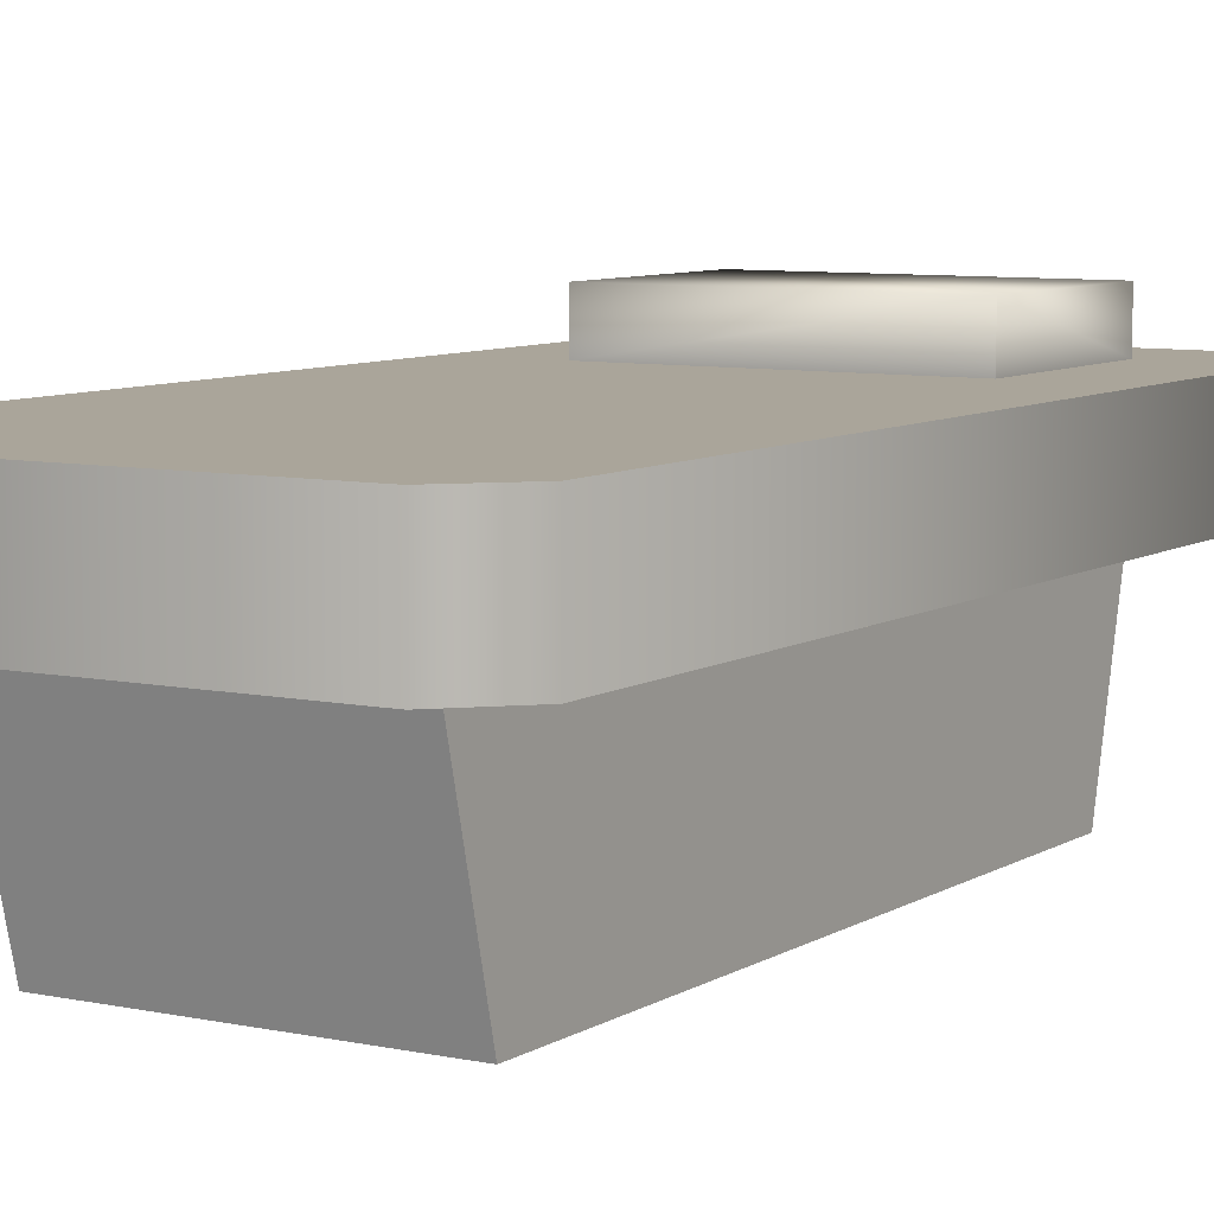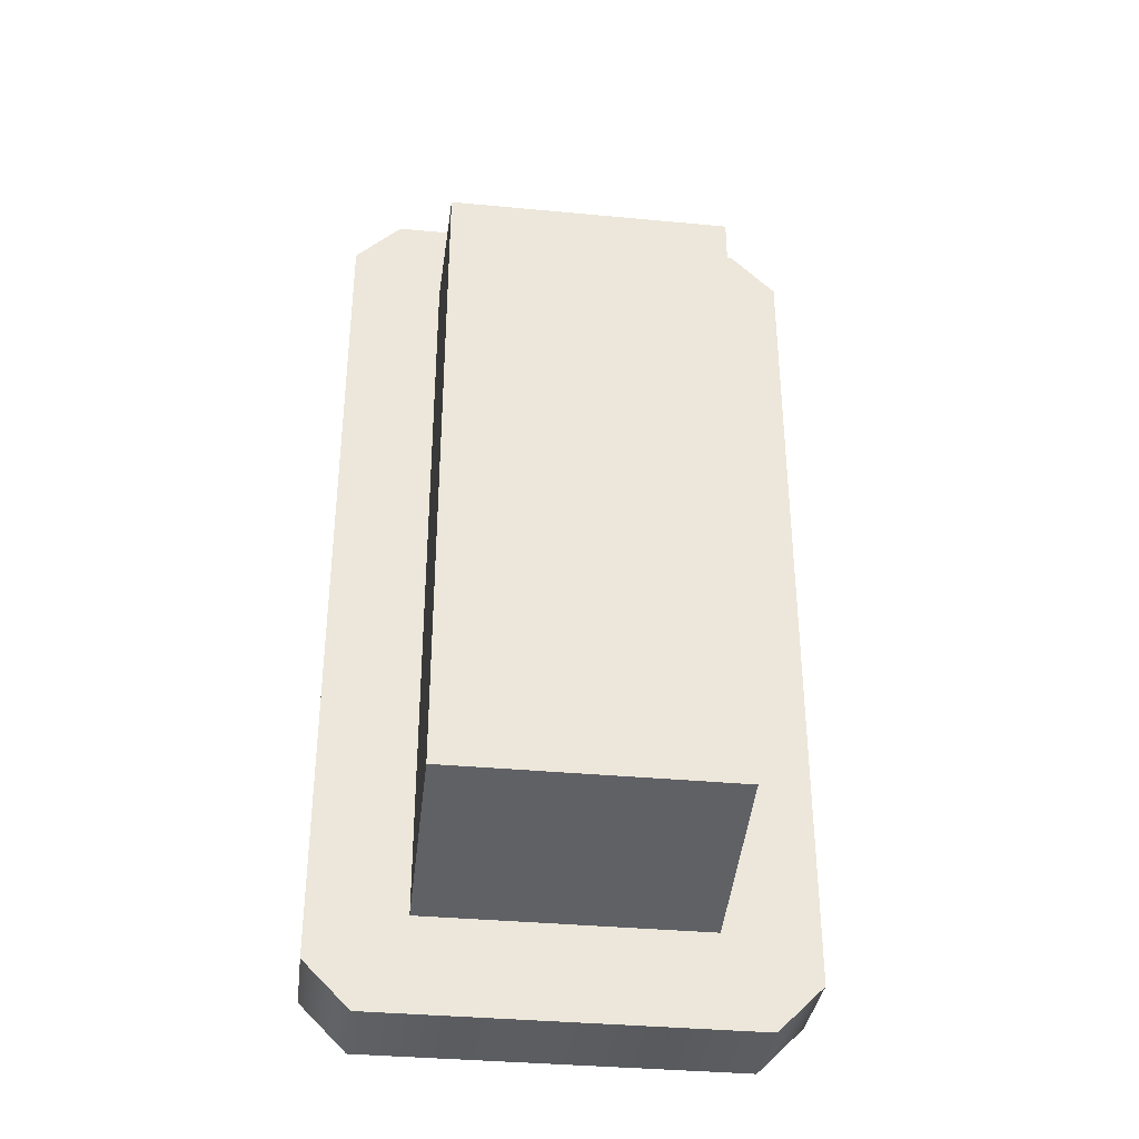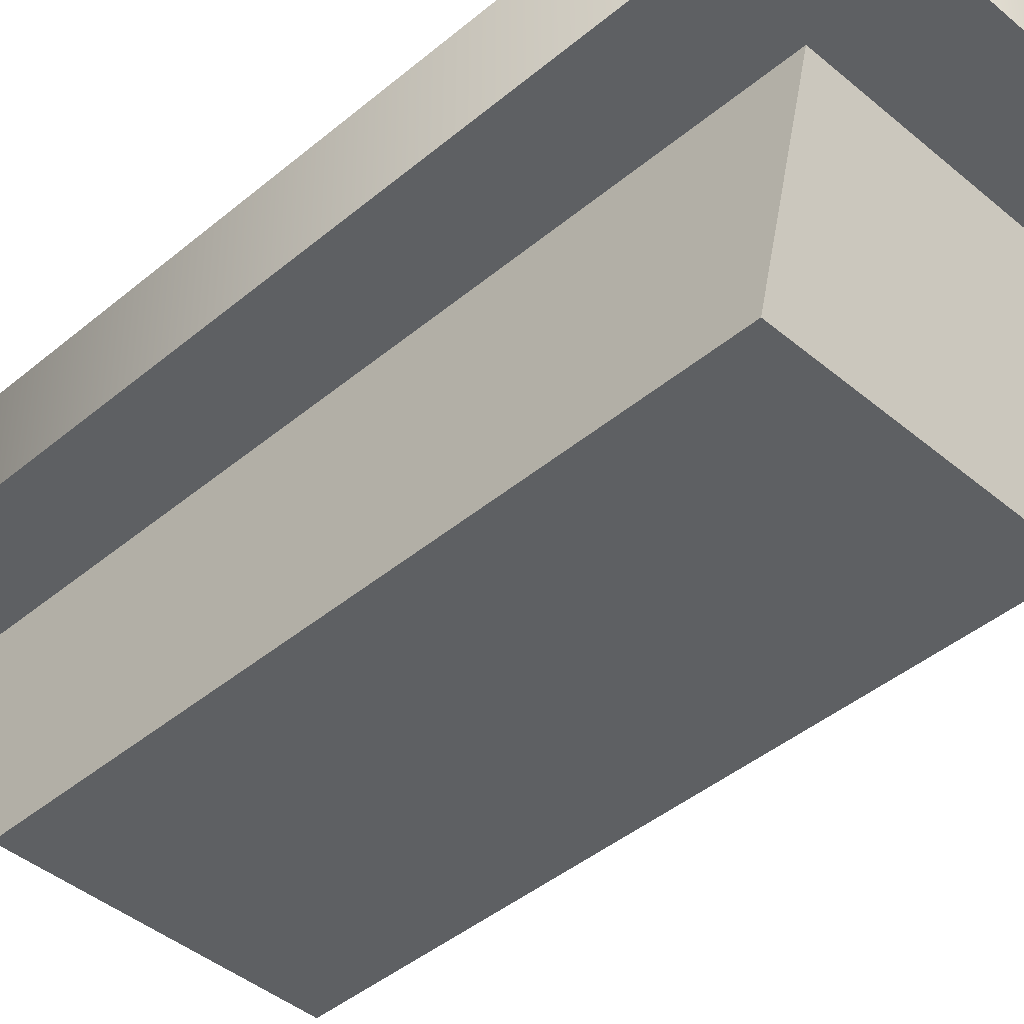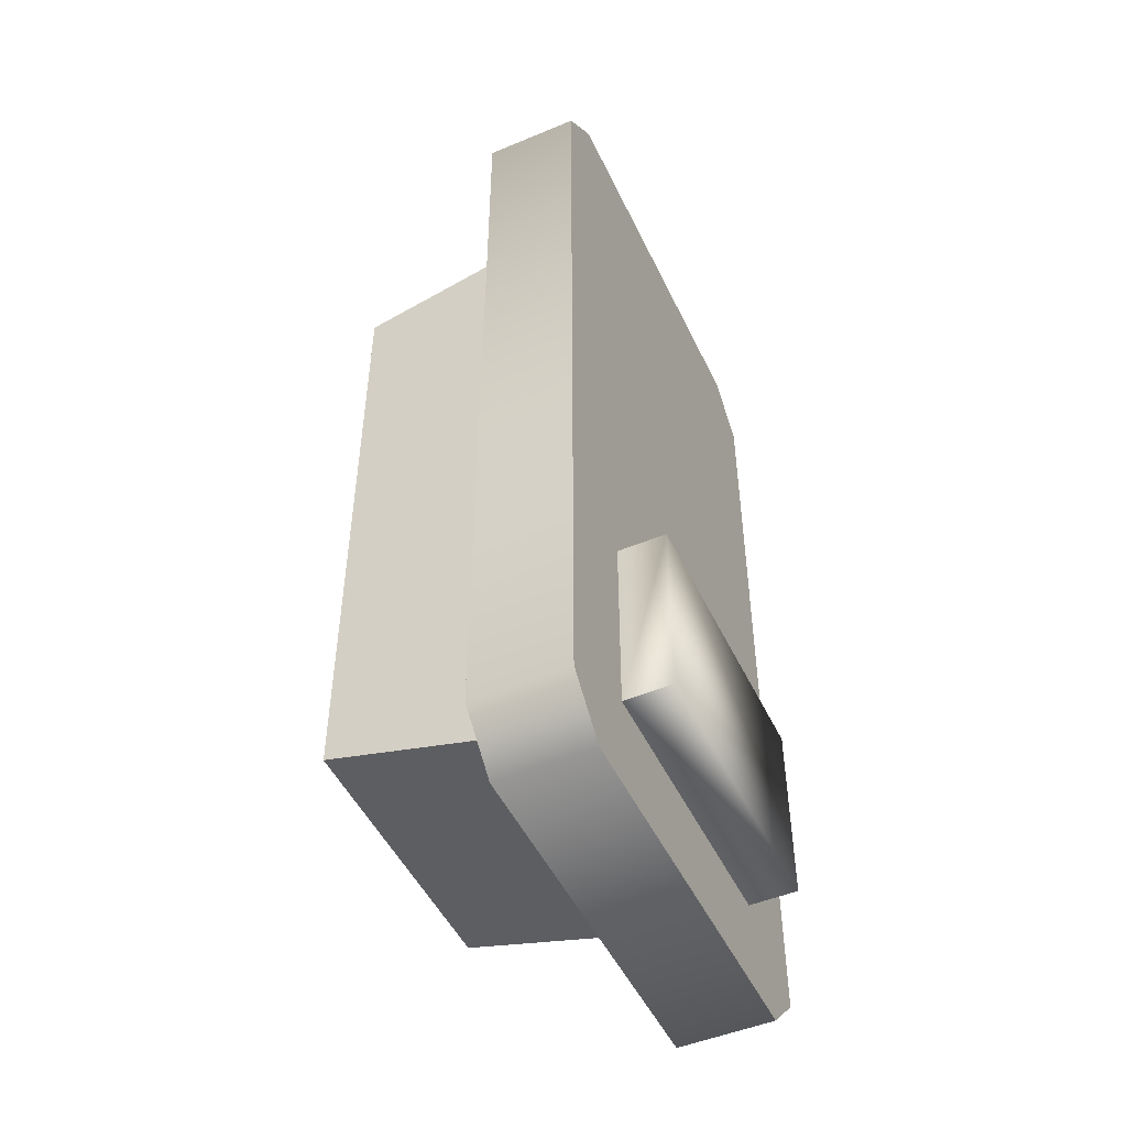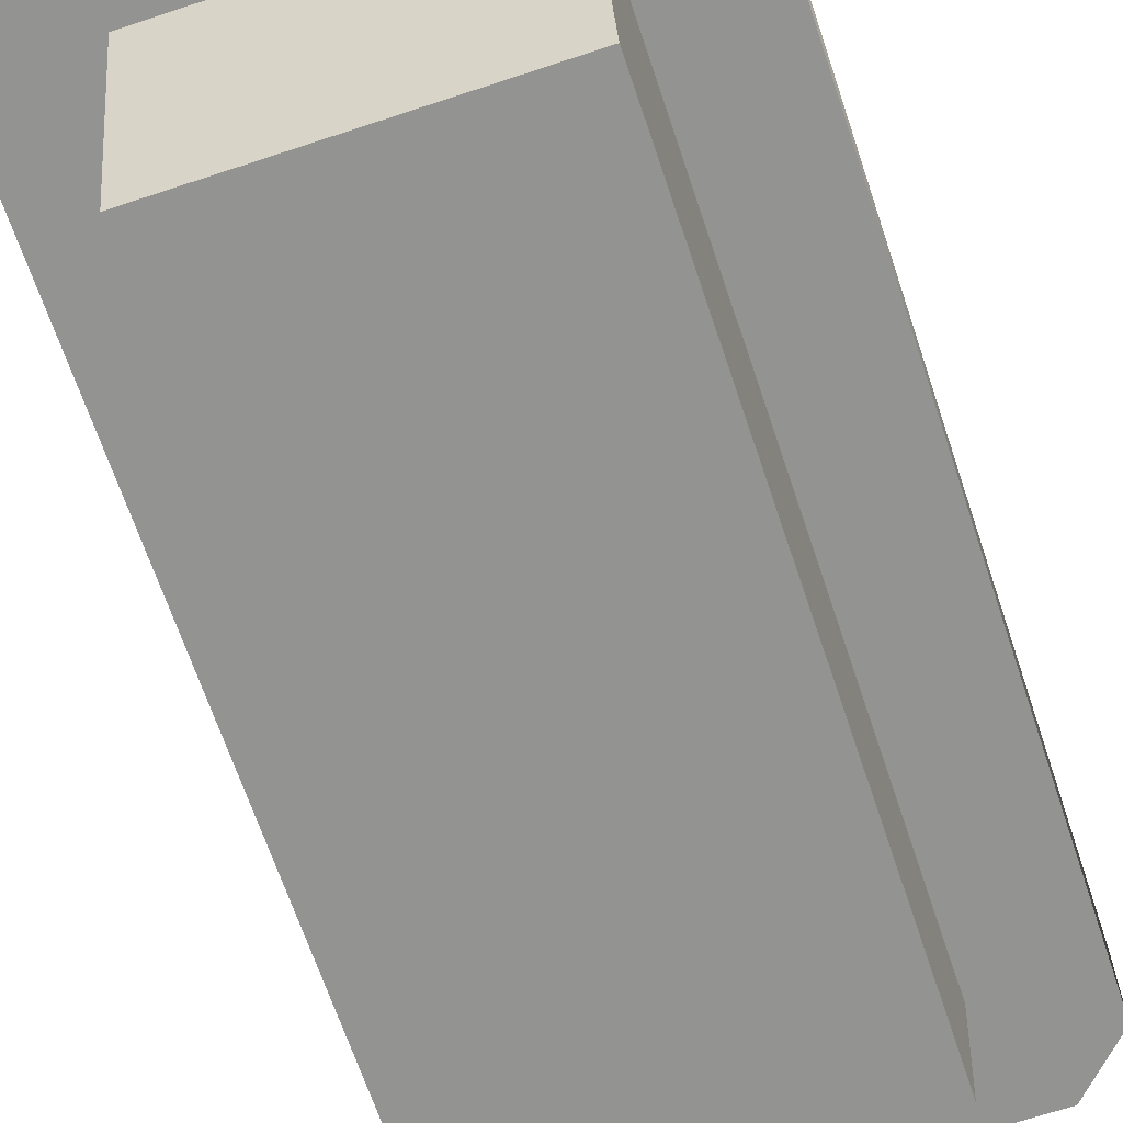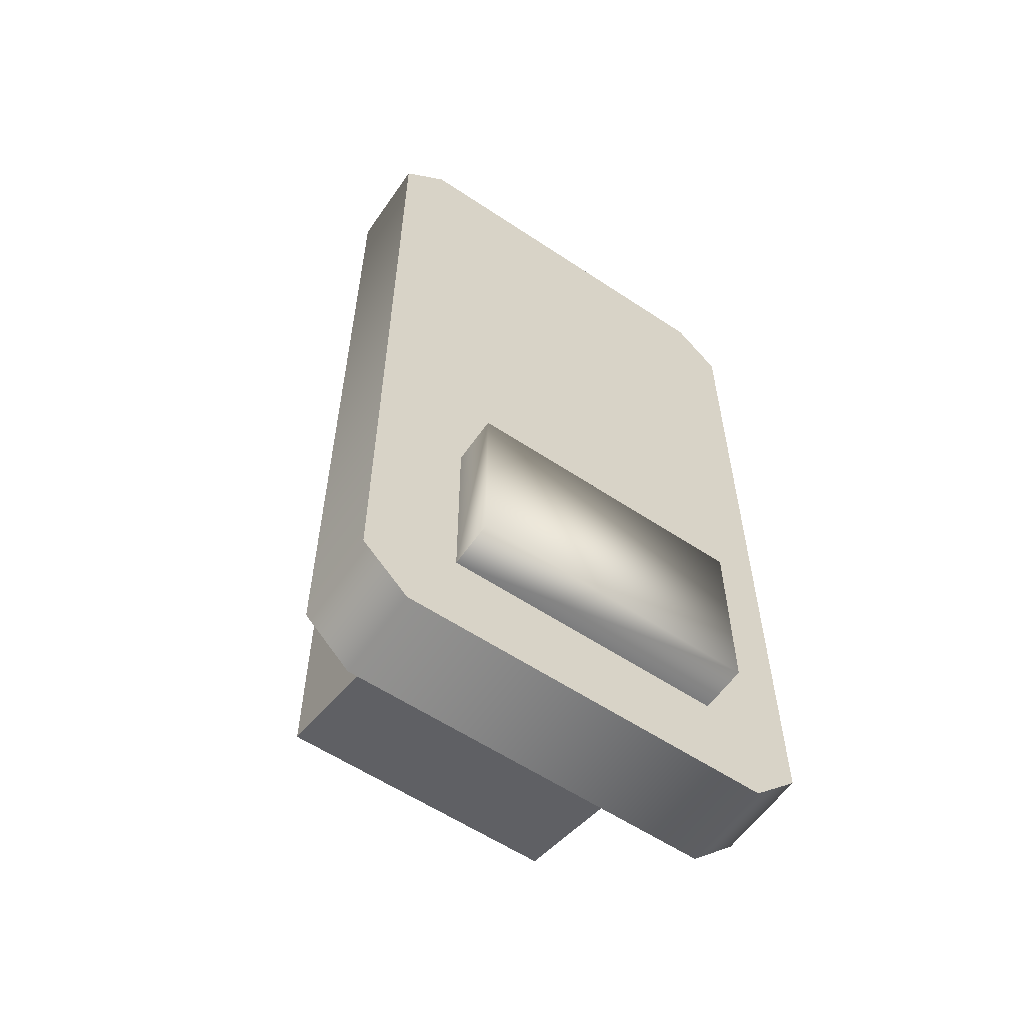
<metadata>
{"format":"obj","ext":"obj","renderer":"f3d","projection":"perspective","resolution":1024,"background":"white","views":[{"elev":7.6,"azim":31.3,"up":"+Y"},{"elev":-35.6,"azim":-7.1,"up":"+Z"},{"elev":-42.7,"azim":134.9,"up":"+Y"},{"elev":-49.1,"azim":114.8,"up":"+Z"},{"elev":-66.7,"azim":18.5,"up":"+Y"},{"elev":-58.6,"azim":145.5,"up":"+Z"}]}
</metadata>
<code>
g bed-single
v 0.25 0.3 -0.45 1 1 1
v 0.25 0.3 0.45 1 1 1
v 0.2 0.3 -0.5 1 1 1
v 0.2 0.3 0.5 1 1 1
v -0.2 0.3 -0.5 1 1 1
v -0.2 0.3 0.5 1 1 1
v -0.25 0.3 -0.45 1 1 1
v -0.25 0.3 0.45 1 1 1
v 0.2 0.2 0.5 1 1 1
v -0.2 0.2 0.5 1 1 1
v -0.25 0.2 -0.45 1 1 1
v -0.2 0.2 -0.5 1 1 1
v 0.2 0.2 -0.5 1 1 1
v -0.25 0.2 0.45 1 1 1
v 0.25 0.2 0.45 1 1 1
v 0.25 0.2 -0.45 1 1 1
v -0.15 0.2 0.4 1 1 1
v -0.15 0.2 -0.4 1 1 1
v 0.15 0.2 0.4 1 1 1
v 0.15 0.2 -0.4 1 1 1
v -0.15 0 -0.35 1 1 1
v -0.15 0 0.35 1 1 1
v 0.15 0 -0.35 1 1 1
v 0.15 0 0.35 1 1 1
v 0.15 0.3 -0.2 1 1 1
v -0.15 0.3 -0.2 1 1 1
v 0.15 0.35 -0.2 1 1 1
v -0.15 0.35 -0.2 1 1 1
v 0.15 0.35 -0.4 1 1 1
v -0.15 0.35 -0.4 1 1 1
v 0.15 0.3 -0.4 1 1 1
v -0.15 0.3 -0.4 1 1 1
f 3 2 1
f 2 3 4
f 4 3 5
f 4 5 6
f 6 5 7
f 6 7 8
f 4 10 9
f 10 4 6
f 7 12 11
f 12 7 5
f 5 13 12
f 13 5 3
f 14 7 11
f 7 14 8
f 2 9 15
f 9 2 4
f 2 16 1
f 16 2 15
f 11 10 14
f 12 10 11
f 17 10 12
f 12 18 17
f 19 10 17
f 12 20 18
f 19 9 10
f 9 19 20
f 13 20 12
f 13 9 20
f 13 15 9
f 15 13 16
f 1 13 3
f 13 1 16
f 10 8 14
f 8 10 6
f 21 17 18
f 17 21 22
f 18 23 21
f 23 18 20
f 24 21 23
f 21 24 22
f 19 22 24
f 22 19 17
f 19 23 20
f 23 19 24
f 27 26 25
f 26 27 28
f 30 27 29
f 27 30 28
f 27 31 29
f 31 27 25
f 30 31 32
f 31 30 29
f 26 30 32
f 30 26 28
f 25 32 31
f 32 25 26
g bed-single
f 3 2 1
f 2 3 4
f 4 3 5
f 4 5 6
f 6 5 7
f 6 7 8
f 4 10 9
f 10 4 6
f 7 12 11
f 12 7 5
f 5 13 12
f 13 5 3
f 14 7 11
f 7 14 8
f 2 9 15
f 9 2 4
f 2 16 1
f 16 2 15
f 11 10 14
f 12 10 11
f 17 10 12
f 12 18 17
f 19 10 17
f 12 20 18
f 19 9 10
f 9 19 20
f 13 20 12
f 13 9 20
f 13 15 9
f 15 13 16
f 1 13 3
f 13 1 16
f 10 8 14
f 8 10 6
f 21 17 18
f 17 21 22
f 18 23 21
f 23 18 20
f 24 21 23
f 21 24 22
f 19 22 24
f 22 19 17
f 19 23 20
f 23 19 24
f 27 26 25
f 26 27 28
f 30 27 29
f 27 30 28
f 27 31 29
f 31 27 25
f 30 31 32
f 31 30 29
f 26 30 32
f 30 26 28
f 25 32 31
f 32 25 26

</code>
